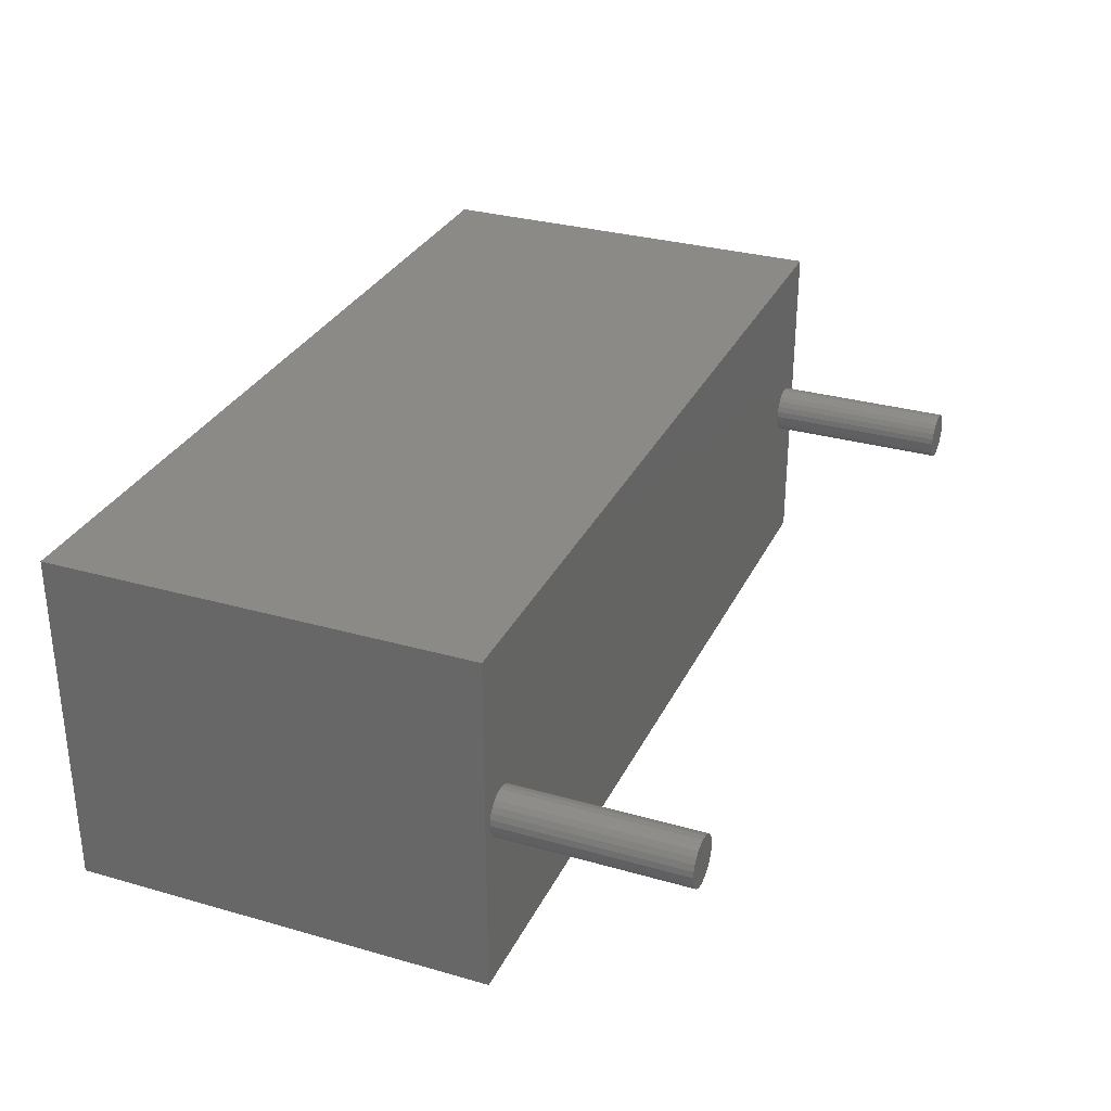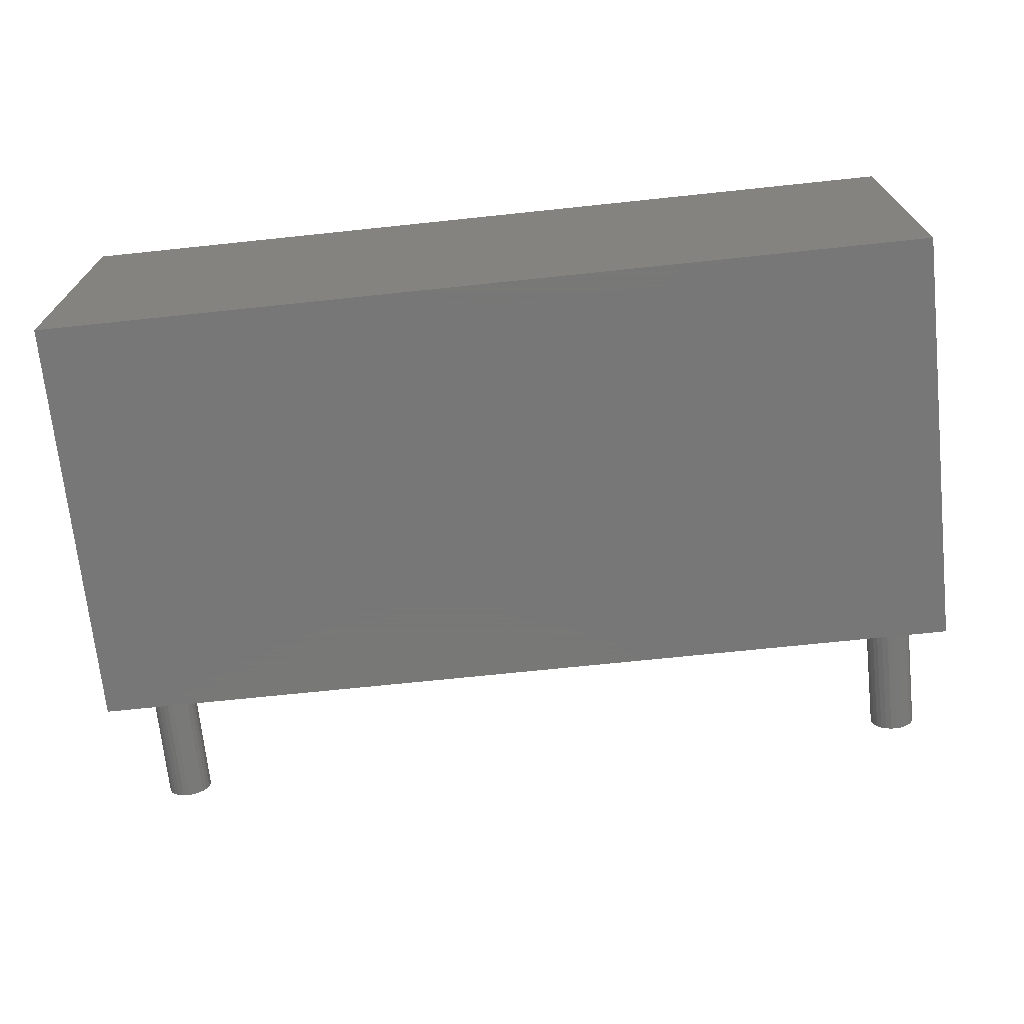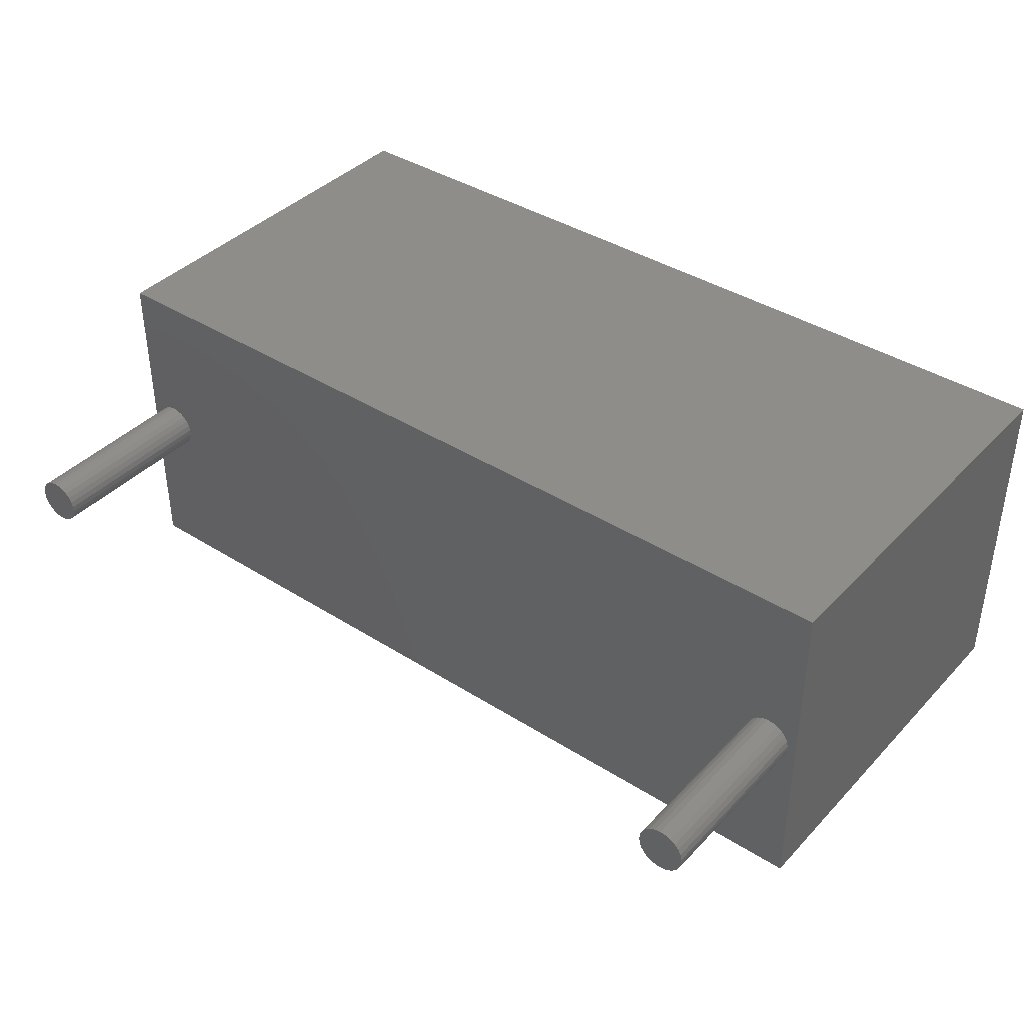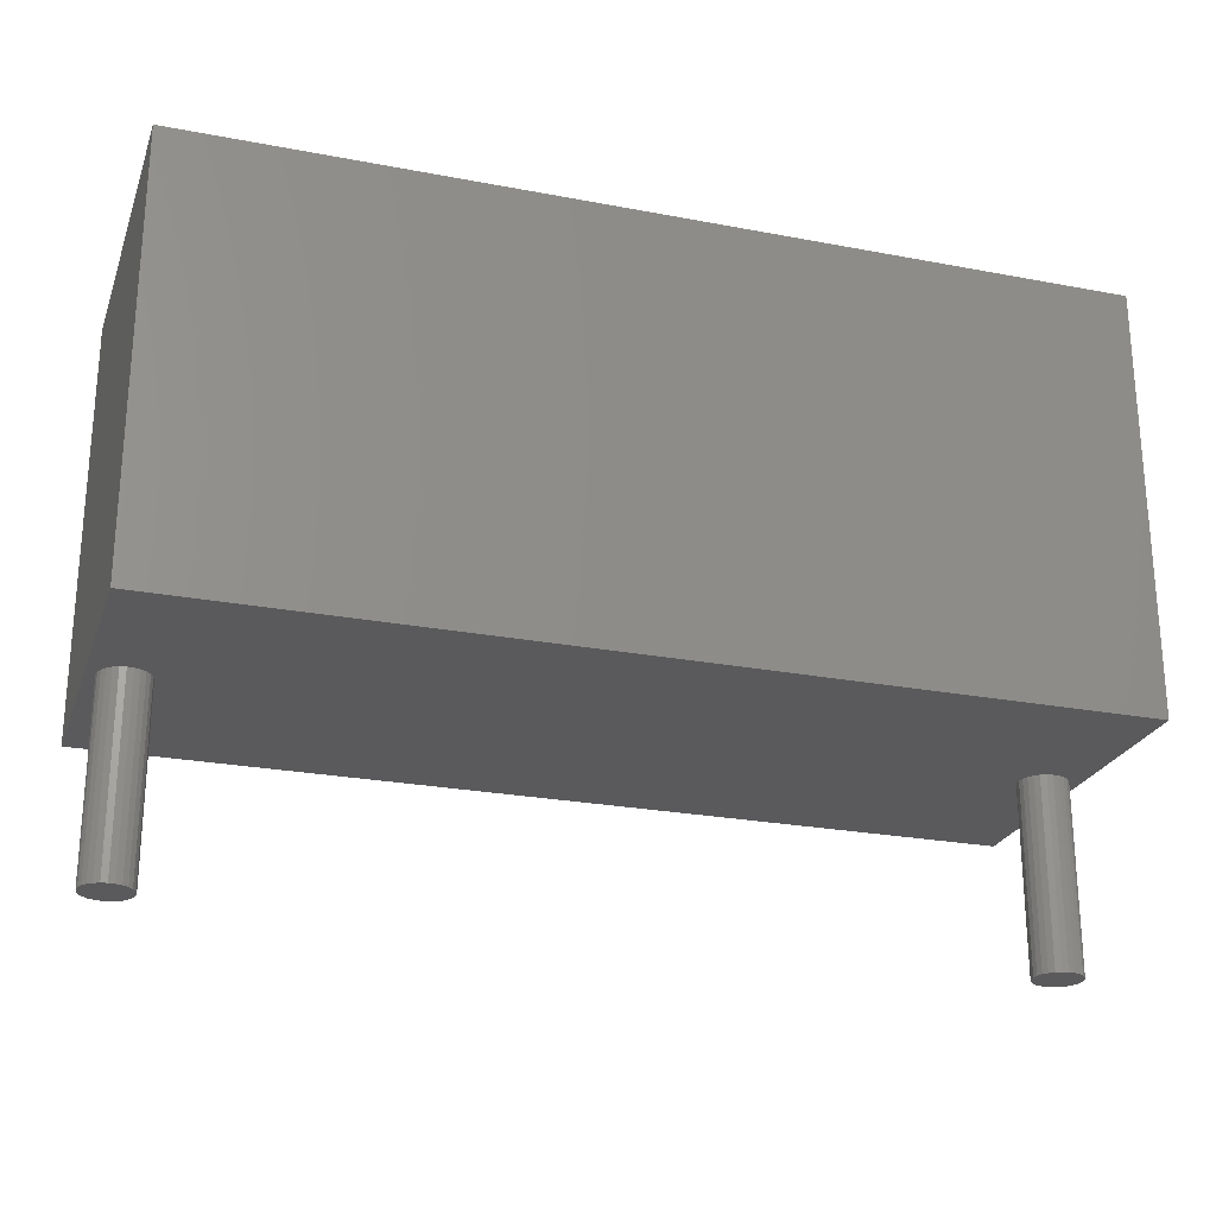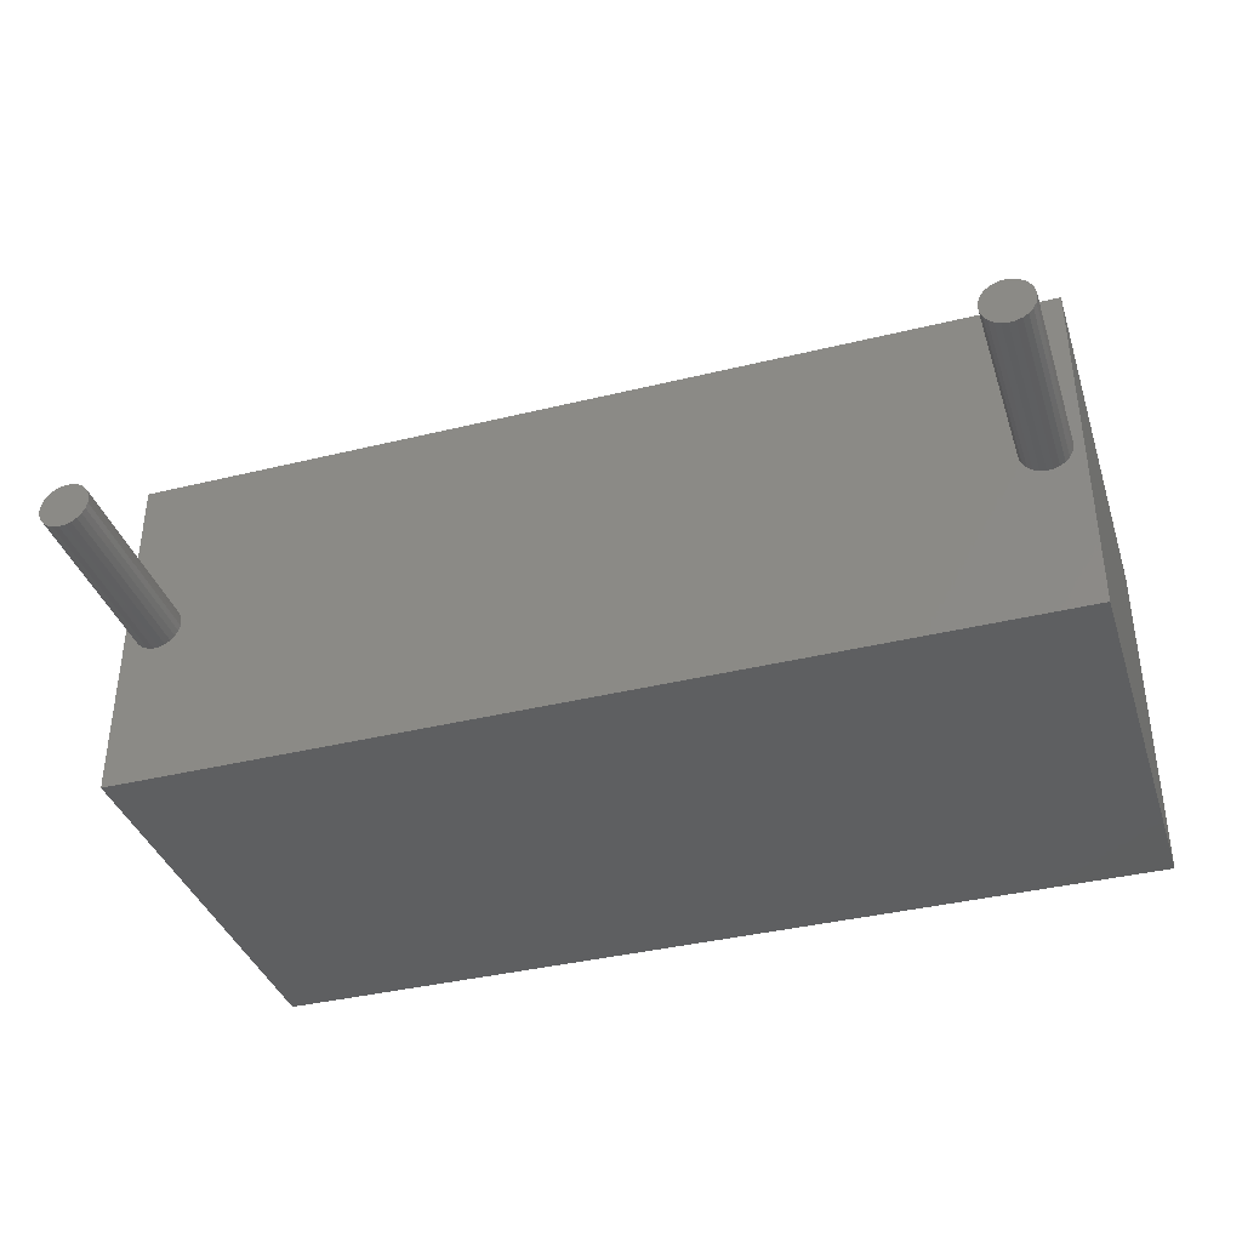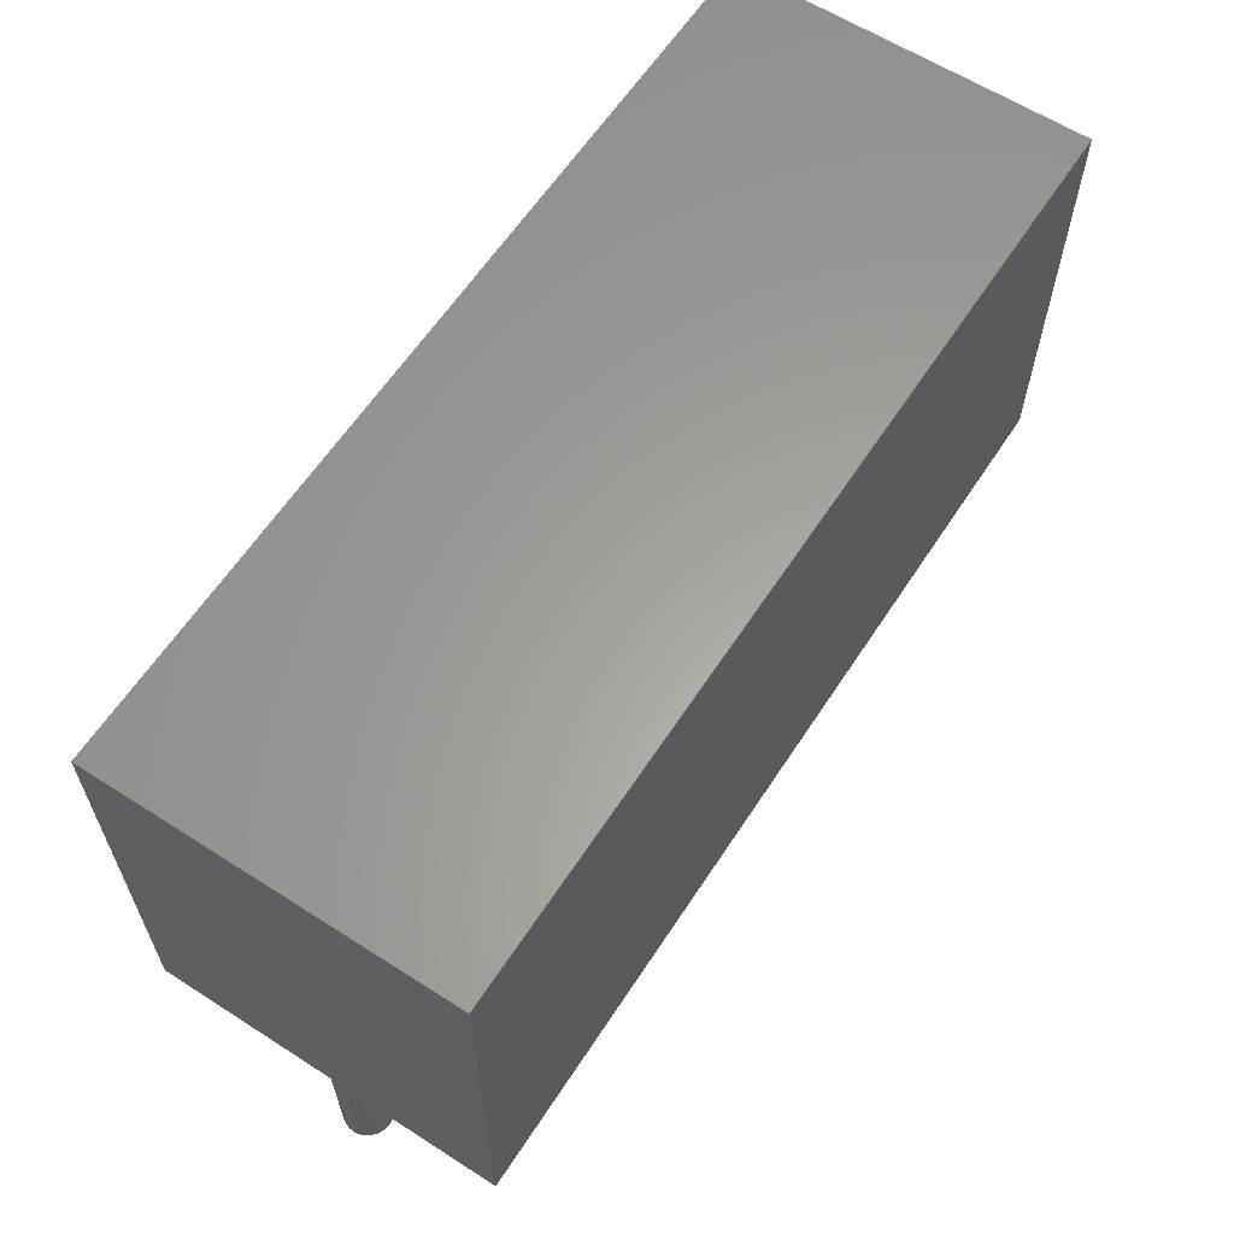
<metadata>
{"format":"stl","ext":"stl","renderer":"f3d","projection":"perspective","resolution":1024,"background":"white","views":[{"elev":30.8,"azim":112.3,"up":"+Y"},{"elev":-70.3,"azim":6.0,"up":"+Y"},{"elev":39.4,"azim":-141.7,"up":"+Y"},{"elev":-24.5,"azim":162.6,"up":"+Z"},{"elev":-37.8,"azim":-162.6,"up":"+Y"},{"elev":61.6,"azim":123.1,"up":"+Z"}]}
</metadata>
<code>
# stl→obj: 108 verts, 396 faces
v 12.2 4.7 0
v -12.2 4.7 0
v -12.2 4.7 11.5
v 12.2 4.7 11.5
v 12.2 -4.7 0
v 12.2 -4.7 11.5
v -12.2 -4.7 0
v -12.2 -4.7 11.5
v 11.34 -0.6487 0
v 11.18 -0.6385 0
v 11.18 -0.6385 -5
v 11.34 -0.6487 -5
v 11.5 -0.6182 0
v 11.5 -0.6182 -5
v 11.65 -0.5488 0
v 11.65 -0.5488 -5
v 11.93 0.1616 0
v 11.95 -1.592e-16 -5
v 11.93 0.1616 -5
v 11.77 -0.445 -5
v 11.95 -1.592e-16 0
v 11.77 -0.445 0
v 11.87 0.3131 0
v 11.87 0.3131 -5
v 11.87 -0.3131 0
v 11.87 -0.3131 -5
v 11.77 0.445 0
v 11.77 0.445 -5
v 11.93 -0.1616 0
v 11.93 -0.1616 -5
v 11.65 0.5488 0
v 11.65 0.5488 -5
v 11.5 0.6182 0
v 11.5 0.6182 -5
v 11.34 0.6487 0
v 11.34 0.6487 -5
v 11.18 0.6385 -5
v 11.18 0.6385 0
v 11.02 0.5881 0
v 11.02 0.5881 -5
v 10.89 0.5008 0
v 10.89 0.5008 -5
v 10.77 0.3821 -5
v 10.77 0.3821 0
v 10.7 0.2393 0
v 10.7 0.2393 -5
v 10.66 0.08147 0
v 10.66 0.08147 -5
v 10.66 -0.08147 0
v 10.66 -0.08147 -5
v 10.7 -0.2393 0
v 10.7 -0.2393 -5
v 10.77 -0.3821 0
v 10.77 -0.3821 -5
v 10.89 -0.5008 0
v 10.89 -0.5008 -5
v 11.02 -0.5881 0
v 11.02 -0.5881 -5
v -11.26 -0.6487 0
v -11.42 -0.6385 0
v -11.42 -0.6385 -5
v -11.26 -0.6487 -5
v -11.1 -0.6182 0
v -11.1 -0.6182 -5
v -10.95 -0.5488 0
v -10.95 -0.5488 -5
v -10.67 0.1616 0
v -10.65 -1.592e-16 -5
v -10.67 0.1616 -5
v -10.83 -0.445 -5
v -10.65 -1.592e-16 0
v -10.83 -0.445 0
v -10.73 0.3131 0
v -10.73 0.3131 -5
v -10.73 -0.3131 0
v -10.73 -0.3131 -5
v -10.83 0.445 0
v -10.83 0.445 -5
v -10.67 -0.1616 0
v -10.67 -0.1616 -5
v -10.95 0.5488 0
v -10.95 0.5488 -5
v -11.1 0.6182 0
v -11.1 0.6182 -5
v -11.26 0.6487 0
v -11.26 0.6487 -5
v -11.42 0.6385 -5
v -11.42 0.6385 0
v -11.58 0.5881 0
v -11.58 0.5881 -5
v -11.71 0.5008 0
v -11.71 0.5008 -5
v -11.83 0.3821 -5
v -11.83 0.3821 0
v -11.9 0.2393 0
v -11.9 0.2393 -5
v -11.94 0.08147 0
v -11.94 0.08147 -5
v -11.94 -0.08147 0
v -11.94 -0.08147 -5
v -11.9 -0.2393 0
v -11.9 -0.2393 -5
v -11.83 -0.3821 0
v -11.83 -0.3821 -5
v -11.71 -0.5008 0
v -11.71 -0.5008 -5
v -11.58 -0.5881 0
v -11.58 -0.5881 -5
f 1 2 3
f 1 3 4
f 5 1 4
f 5 4 6
f 7 5 6
f 7 6 8
f 2 7 8
f 2 8 3
f 7 2 5
f 5 2 1
f 6 3 8
f 4 3 6
f 9 10 11
f 9 11 12
f 13 9 12
f 13 12 14
f 15 13 14
f 15 14 16
f 17 18 19
f 15 16 20
f 17 21 18
f 22 15 20
f 23 19 24
f 23 17 19
f 25 22 20
f 25 20 26
f 27 24 28
f 27 23 24
f 29 25 26
f 29 26 30
f 29 30 18
f 21 29 18
f 31 28 32
f 31 27 28
f 33 32 34
f 33 31 32
f 35 34 36
f 35 36 37
f 35 33 34
f 38 35 37
f 39 37 40
f 39 38 37
f 41 40 42
f 41 42 43
f 41 39 40
f 44 41 43
f 45 43 46
f 45 44 43
f 47 45 46
f 47 46 48
f 49 47 48
f 49 48 50
f 51 49 50
f 51 50 52
f 53 51 52
f 53 52 54
f 55 53 54
f 55 54 56
f 57 55 56
f 57 56 58
f 57 58 11
f 10 57 11
f 57 53 55
f 49 51 53
f 49 57 10
f 49 53 57
f 13 10 9
f 45 47 49
f 22 13 15
f 41 44 45
f 41 45 49
f 38 39 41
f 21 22 25
f 21 25 29
f 21 49 10
f 21 10 13
f 21 13 22
f 21 41 49
f 35 38 41
f 27 21 17
f 27 17 23
f 27 31 33
f 27 33 35
f 27 41 21
f 27 35 41
f 56 54 58
f 54 52 50
f 11 58 50
f 58 54 50
f 12 11 14
f 50 48 46
f 16 14 20
f 46 43 42
f 50 46 42
f 42 40 37
f 26 20 18
f 30 26 18
f 11 50 18
f 14 11 18
f 20 14 18
f 50 42 18
f 42 37 36
f 19 18 28
f 24 19 28
f 34 32 28
f 36 34 28
f 18 42 28
f 42 36 28
f 59 60 61
f 59 61 62
f 63 59 62
f 63 62 64
f 65 63 64
f 65 64 66
f 67 68 69
f 65 66 70
f 67 71 68
f 72 65 70
f 73 69 74
f 73 67 69
f 75 72 70
f 75 70 76
f 77 74 78
f 77 73 74
f 79 75 76
f 79 76 80
f 79 80 68
f 71 79 68
f 81 78 82
f 81 77 78
f 83 82 84
f 83 81 82
f 85 84 86
f 85 86 87
f 85 83 84
f 88 85 87
f 89 87 90
f 89 88 87
f 91 90 92
f 91 92 93
f 91 89 90
f 94 91 93
f 95 93 96
f 95 94 93
f 97 95 96
f 97 96 98
f 99 97 98
f 99 98 100
f 101 99 100
f 101 100 102
f 103 101 102
f 103 102 104
f 105 103 104
f 105 104 106
f 107 105 106
f 107 106 108
f 107 108 61
f 60 107 61
f 107 103 105
f 99 101 103
f 99 107 60
f 99 103 107
f 63 60 59
f 95 97 99
f 72 63 65
f 91 94 95
f 91 95 99
f 88 89 91
f 71 72 75
f 71 75 79
f 71 99 60
f 71 60 63
f 71 63 72
f 71 91 99
f 85 88 91
f 77 71 67
f 77 67 73
f 77 81 83
f 77 83 85
f 77 91 71
f 77 85 91
f 106 104 108
f 104 102 100
f 61 108 100
f 108 104 100
f 62 61 64
f 100 98 96
f 66 64 70
f 96 93 92
f 100 96 92
f 92 90 87
f 76 70 68
f 80 76 68
f 61 100 68
f 64 61 68
f 70 64 68
f 100 92 68
f 92 87 86
f 69 68 78
f 74 69 78
f 84 82 78
f 86 84 78
f 68 92 78
f 92 86 78
f 9 10 11
f 9 11 12
f 13 9 12
f 13 12 14
f 15 13 14
f 15 14 16
f 17 18 19
f 15 16 20
f 17 21 18
f 22 15 20
f 23 19 24
f 23 17 19
f 25 22 20
f 25 20 26
f 27 24 28
f 27 23 24
f 29 25 26
f 29 26 30
f 29 30 18
f 21 29 18
f 31 28 32
f 31 27 28
f 33 32 34
f 33 31 32
f 35 34 36
f 35 36 37
f 35 33 34
f 38 35 37
f 39 37 40
f 39 38 37
f 41 40 42
f 41 42 43
f 41 39 40
f 44 41 43
f 45 43 46
f 45 44 43
f 47 45 46
f 47 46 48
f 49 47 48
f 49 48 50
f 51 49 50
f 51 50 52
f 53 51 52
f 53 52 54
f 55 53 54
f 55 54 56
f 57 55 56
f 57 56 58
f 57 58 11
f 10 57 11
f 57 53 55
f 49 51 53
f 49 57 10
f 49 53 57
f 13 10 9
f 45 47 49
f 22 13 15
f 41 44 45
f 41 45 49
f 38 39 41
f 21 22 25
f 21 25 29
f 21 49 10
f 21 10 13
f 21 13 22
f 21 41 49
f 35 38 41
f 27 21 17
f 27 17 23
f 27 31 33
f 27 33 35
f 27 41 21
f 27 35 41
f 56 54 58
f 54 52 50
f 11 58 50
f 58 54 50
f 12 11 14
f 50 48 46
f 16 14 20
f 46 43 42
f 50 46 42
f 42 40 37
f 26 20 18
f 30 26 18
f 11 50 18
f 14 11 18
f 20 14 18
f 50 42 18
f 42 37 36
f 19 18 28
f 24 19 28
f 34 32 28
f 36 34 28
f 18 42 28
f 42 36 28
f 59 60 61
f 59 61 62
f 63 59 62
f 63 62 64
f 65 63 64
f 65 64 66
f 67 68 69
f 65 66 70
f 67 71 68
f 72 65 70
f 73 69 74
f 73 67 69
f 75 72 70
f 75 70 76
f 77 74 78
f 77 73 74
f 79 75 76
f 79 76 80
f 79 80 68
f 71 79 68
f 81 78 82
f 81 77 78
f 83 82 84
f 83 81 82
f 85 84 86
f 85 86 87
f 85 83 84
f 88 85 87
f 89 87 90
f 89 88 87
f 91 90 92
f 91 92 93
f 91 89 90
f 94 91 93
f 95 93 96
f 95 94 93
f 97 95 96
f 97 96 98
f 99 97 98
f 99 98 100
f 101 99 100
f 101 100 102
f 103 101 102
f 103 102 104
f 105 103 104
f 105 104 106
f 107 105 106
f 107 106 108
f 107 108 61
f 60 107 61
f 107 103 105
f 99 101 103
f 99 107 60
f 99 103 107
f 63 60 59
f 95 97 99
f 72 63 65
f 91 94 95
f 91 95 99
f 88 89 91
f 71 72 75
f 71 75 79
f 71 99 60
f 71 60 63
f 71 63 72
f 71 91 99
f 85 88 91
f 77 71 67
f 77 67 73
f 77 81 83
f 77 83 85
f 77 91 71
f 77 85 91
f 106 104 108
f 104 102 100
f 61 108 100
f 108 104 100
f 62 61 64
f 100 98 96
f 66 64 70
f 96 93 92
f 100 96 92
f 92 90 87
f 76 70 68
f 80 76 68
f 61 100 68
f 64 61 68
f 70 64 68
f 100 92 68
f 92 87 86
f 69 68 78
f 74 69 78
f 84 82 78
f 86 84 78
f 68 92 78
f 92 86 78

</code>
